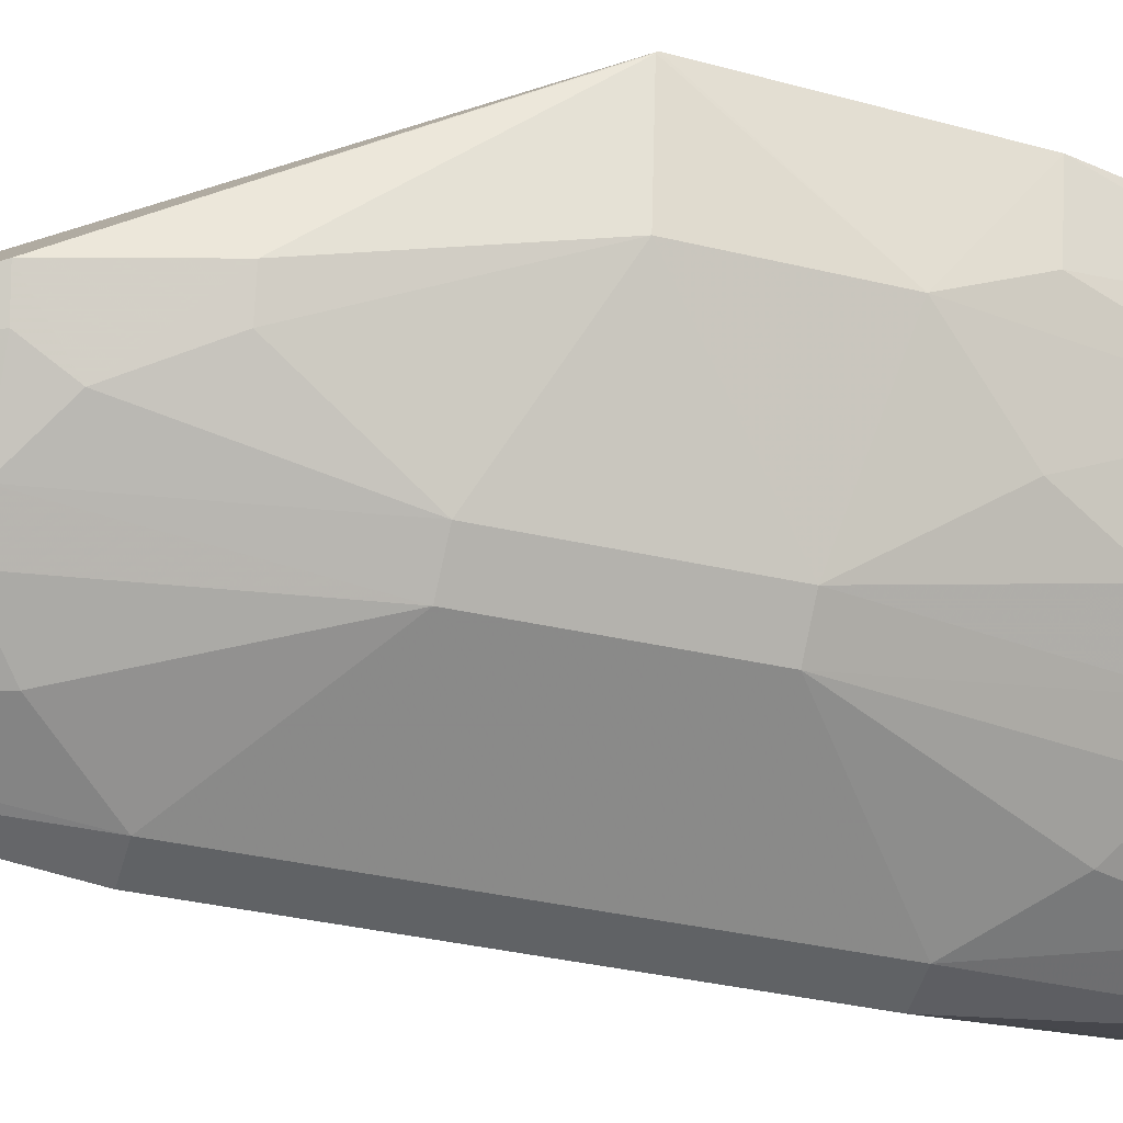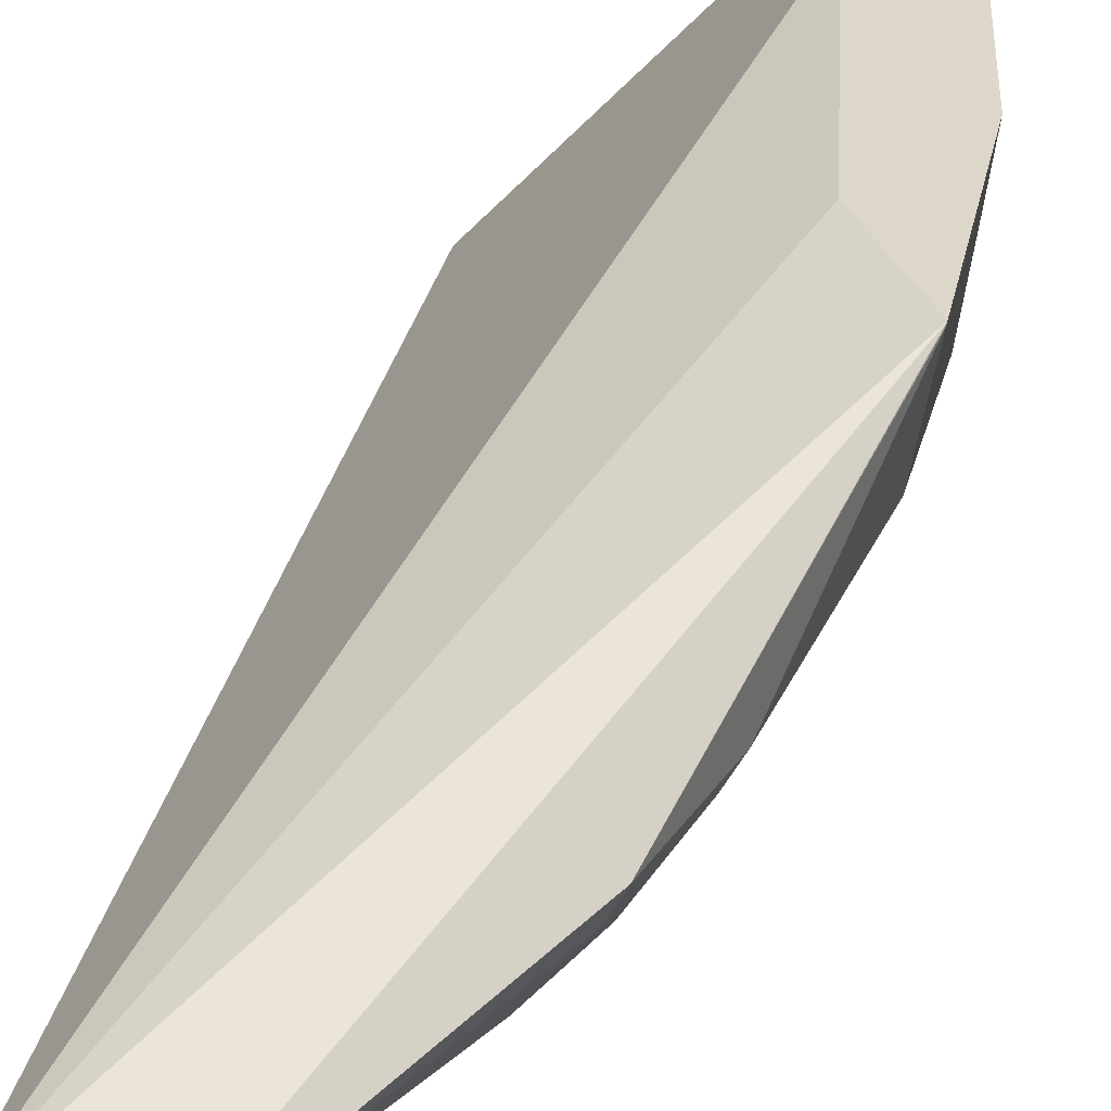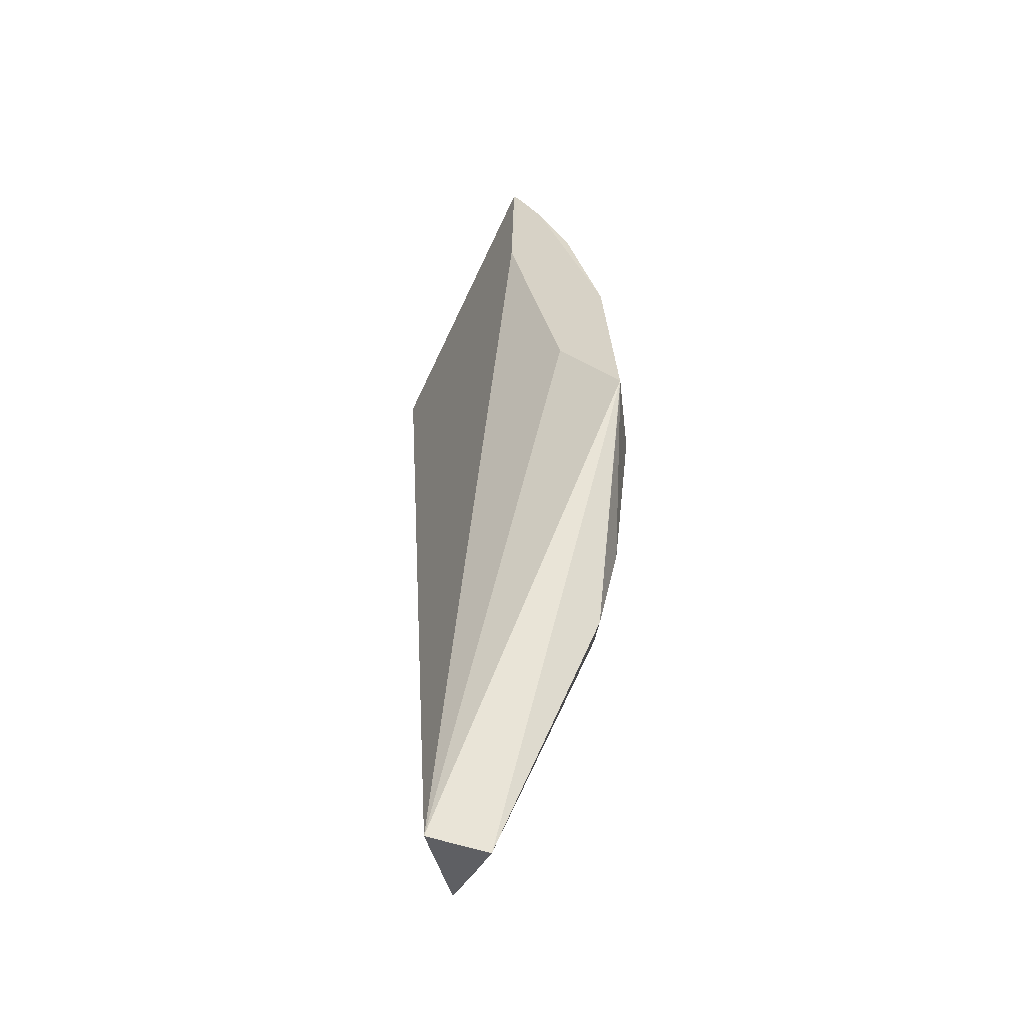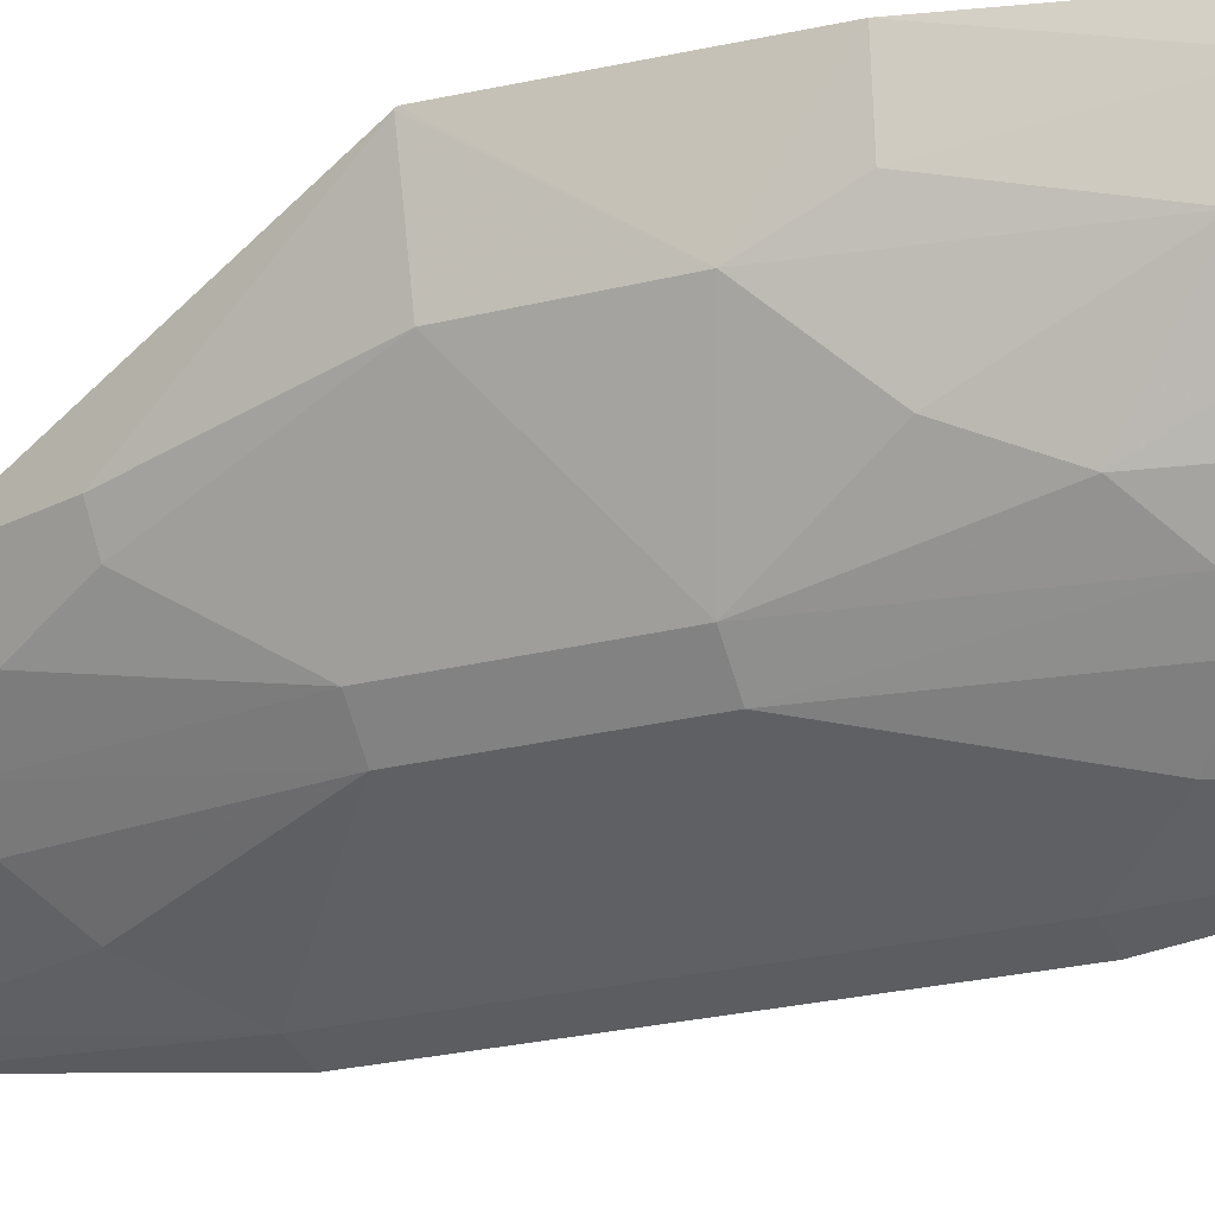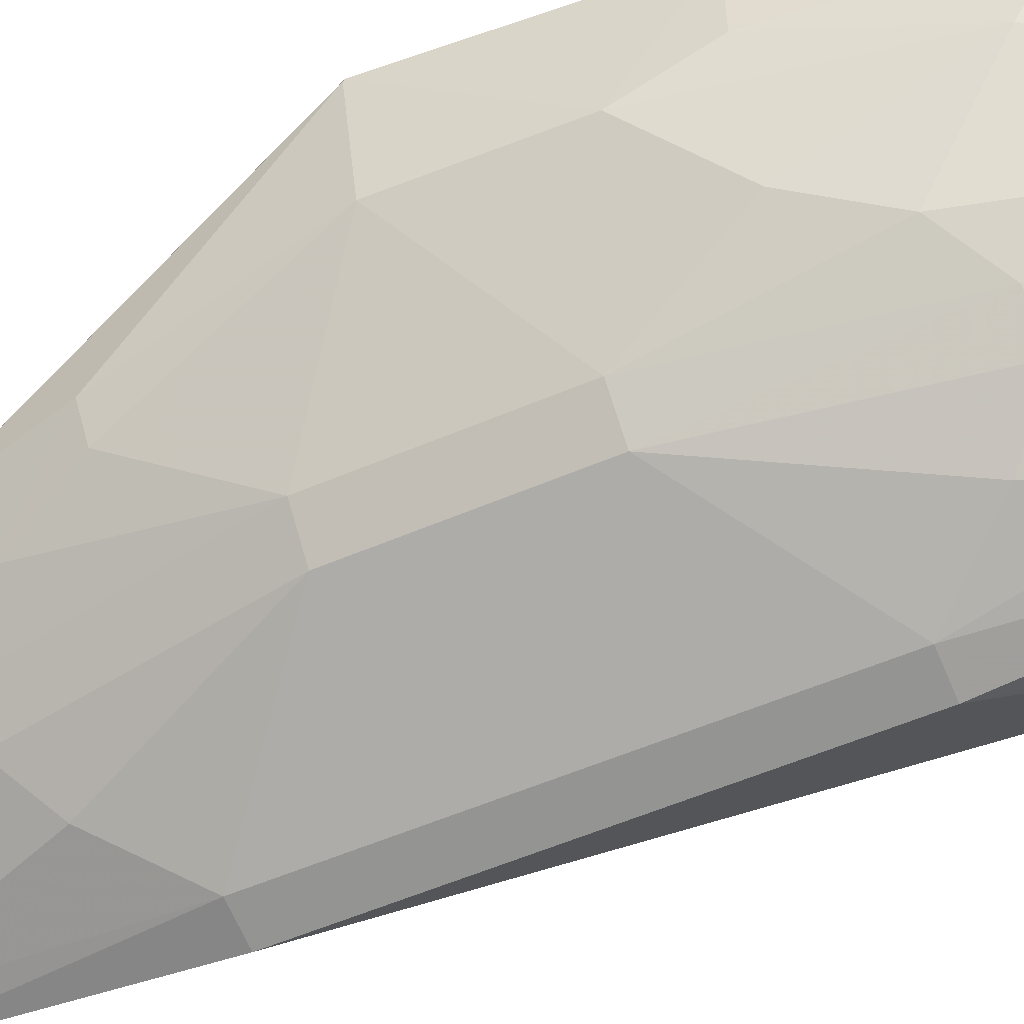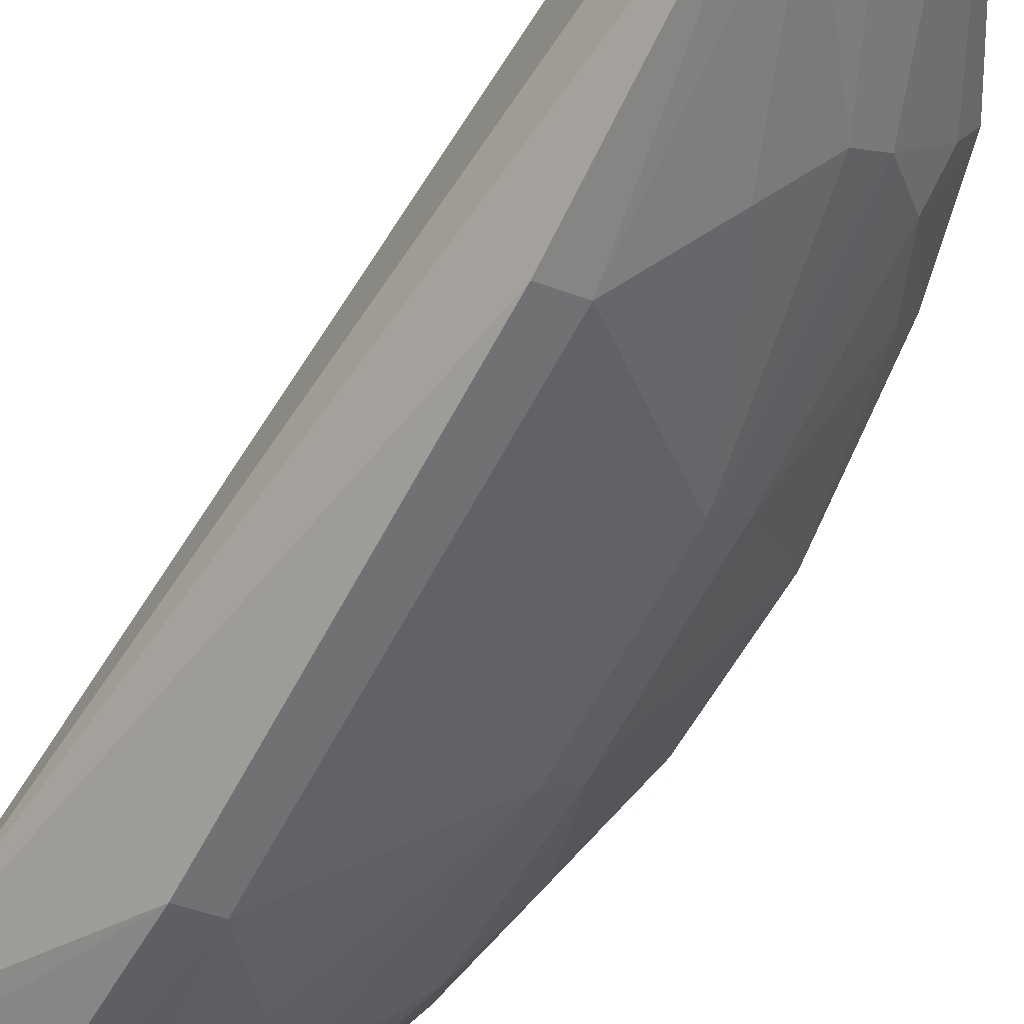
<metadata>
{"format":"obj","ext":"obj","renderer":"f3d","projection":"perspective","resolution":1024,"background":"white","views":[{"elev":-35.0,"azim":72.8,"up":"+Z"},{"elev":31.6,"azim":15.5,"up":"+Z"},{"elev":-53.1,"azim":16.8,"up":"+Y"},{"elev":-22.0,"azim":115.0,"up":"+Z"},{"elev":-53.7,"azim":114.8,"up":"+Z"},{"elev":-62.4,"azim":-27.8,"up":"+Z"}]}
</metadata>
<code>
v 0.4069 -0.2377 -0.4368
v 0.4795 -0.0813 -0.4099
v 0.4994 -0.007209 -0.3557
v 0.4423 0.2322 -0.3557
v 0.3804 0.1867 -0.4798
v 0.3784 -0.2306 -0.4245
v 0.4685 -0.1264 -0.412
v 0.3964 -0.08252 -0.4895
v 0.4612 0.1095 -0.4335
v 0.4678 0.03817 -0.3565
v 0.341 0.1895 -0.4626
v 0.4994 -0.007887 -0.3564
v 0.3786 -0.2307 -0.4664
v 0.4332 -0.125 -0.4598
v 0.4181 0.1101 -0.475
v 0.4449 0.1817 -0.422
v 0.4744 0.1528 -0.3686
v 0.4928 0.081 -0.3548
v 0.4404 0.162 -0.3565
v 0.441 0.2316 -0.3703
v 0.3824 0.08233 -0.4935
v 0.4901 0.0507 -0.3955
v 0.342 0.1596 -0.4663
v 0.4612 -0.1093 -0.4335
v 0.3909 -0.1837 -0.4755
v 0.4486 -0.03718 -0.4606
v 0.4188 0.1684 -0.4598
v 0.4729 0.1389 -0.3947
v 0.4752 0.1532 -0.3556
v 0.4453 0.2269 -0.3555
v 0.3468 0.1927 -0.46
v 0.3904 0.1844 -0.4755
v 0.3824 -0.08227 -0.4935
v 0.3964 0.08252 -0.4895
v 0.4922 -0.00678 -0.3963
v 0.4625 -0.1248 -0.4239
v 0.4451 -0.1242 -0.4478
v 0.4181 -0.1099 -0.4749
v 0.389 -0.2282 -0.4599
v 0.4486 0.03718 -0.4606
v 0.4604 -0.03701 -0.4484
v 0.4446 0.1681 -0.4321
v 0.4333 0.1253 -0.46
v 0.4585 0.1815 -0.3946
v 0.4734 0.08033 -0.4219
v 0.4891 0.08042 -0.382
v 0.4591 0.1964 -0.3552
v 0.4448 0.2252 -0.3685
v 0.4036 0.1545 -0.4754
v 0.3805 -0.1863 -0.4797
v 0.4734 -0.08033 -0.4219
v 0.4587 0.1678 -0.4065
v 0.4453 0.1245 -0.448
v 0.4604 0.03701 -0.4484
v 0.4582 0.196 -0.3683
f 6 1 3
f 7 3 1
f 10 6 3
f 12 7 2
f 12 3 7
f 13 1 6
f 18 10 3
f 19 6 10
f 19 11 6
f 19 4 11
f 21 11 5
f 22 18 3
f 22 3 12
f 23 13 6
f 23 6 11
f 23 11 21
f 24 2 7
f 29 18 17
f 30 4 19
f 31 11 4
f 31 4 20
f 31 20 5
f 31 5 11
f 32 20 16
f 32 5 20
f 32 16 27
f 33 23 21
f 34 33 21
f 34 8 33
f 34 26 8
f 34 21 5
f 35 22 12
f 35 12 2
f 36 24 7
f 36 7 1
f 37 14 26
f 37 36 1
f 37 24 36
f 38 25 8
f 38 14 25
f 38 26 14
f 38 8 26
f 39 25 14
f 39 1 13
f 39 13 25
f 39 37 1
f 39 14 37
f 40 34 15
f 40 26 34
f 41 37 26
f 41 24 37
f 42 27 16
f 43 40 15
f 44 17 28
f 44 16 20
f 45 28 22
f 45 9 28
f 46 28 17
f 46 17 18
f 46 18 22
f 46 22 28
f 47 18 29
f 47 29 17
f 47 10 18
f 47 30 19
f 47 19 10
f 48 20 4
f 48 4 30
f 48 44 20
f 49 32 27
f 49 5 32
f 49 34 5
f 49 15 34
f 49 43 15
f 49 27 43
f 50 13 23
f 50 23 33
f 50 25 13
f 50 33 8
f 50 8 25
f 51 2 24
f 51 24 41
f 51 41 35
f 51 35 2
f 52 28 9
f 52 9 42
f 52 42 16
f 52 44 28
f 52 16 44
f 53 40 43
f 53 42 9
f 53 43 27
f 53 27 42
f 54 9 45
f 54 53 9
f 54 40 53
f 54 41 26
f 54 26 40
f 54 35 41
f 54 45 22
f 54 22 35
f 55 47 17
f 55 17 44
f 55 44 48
f 55 48 30
f 55 30 47

</code>
